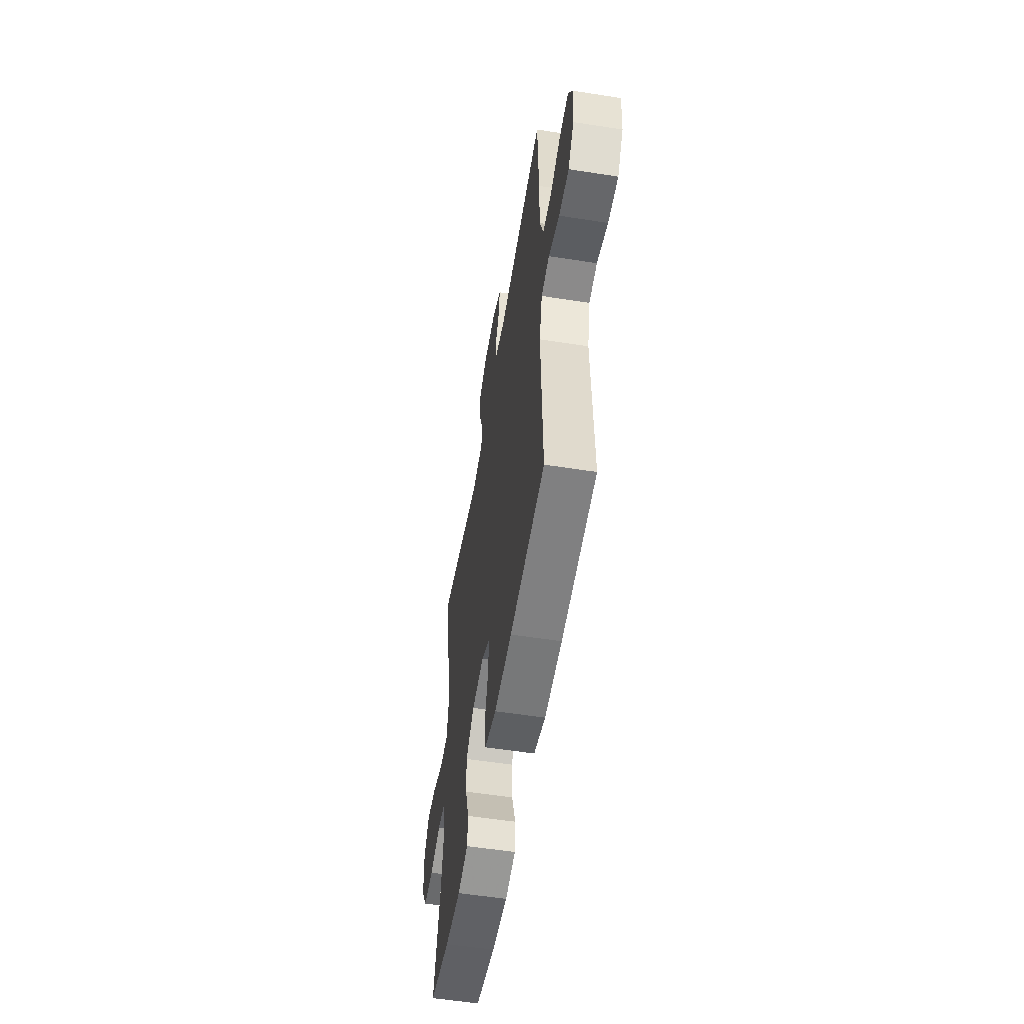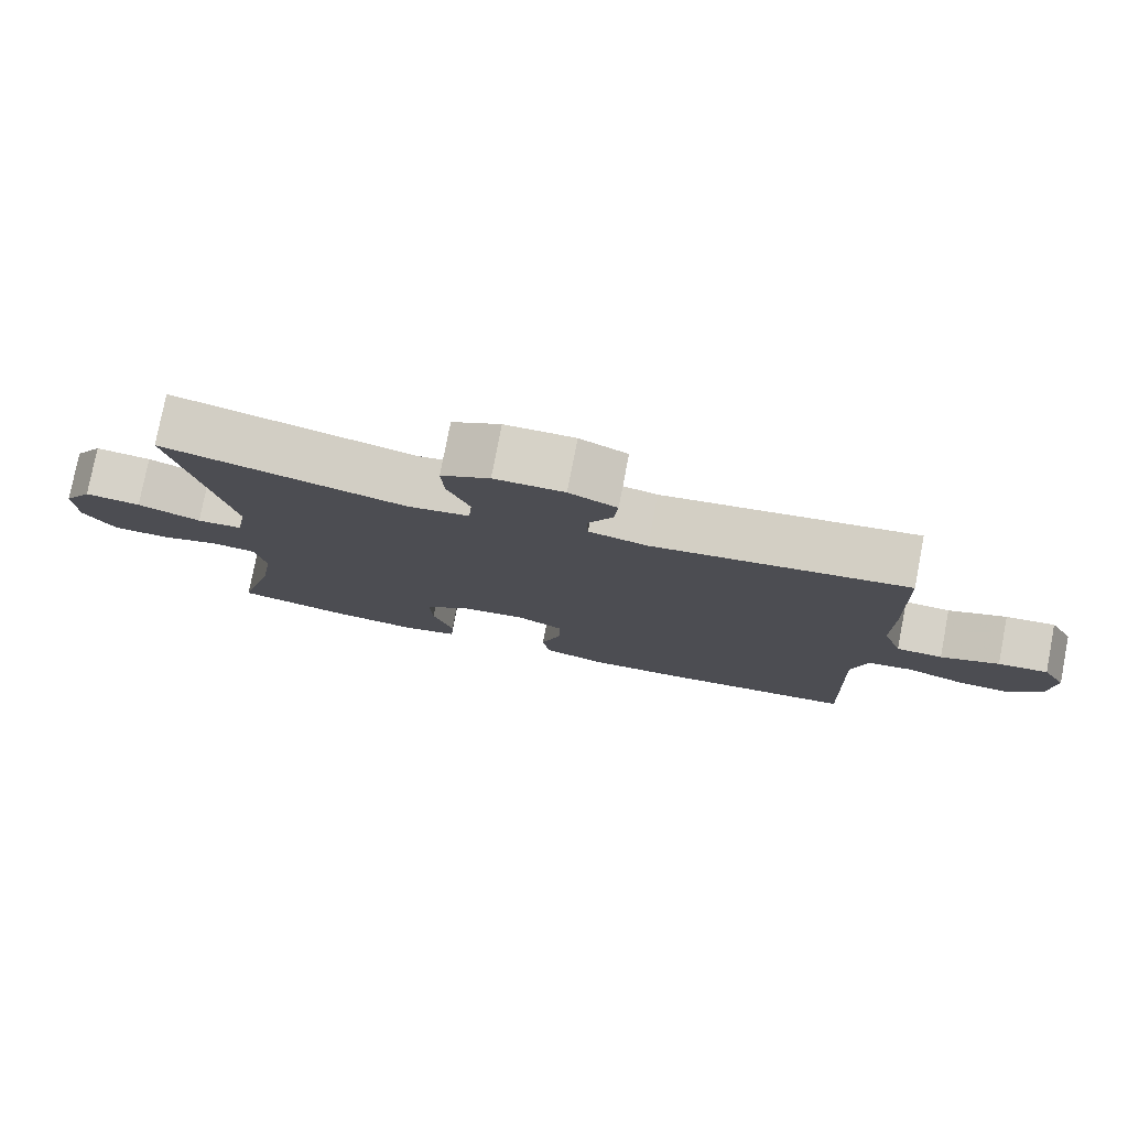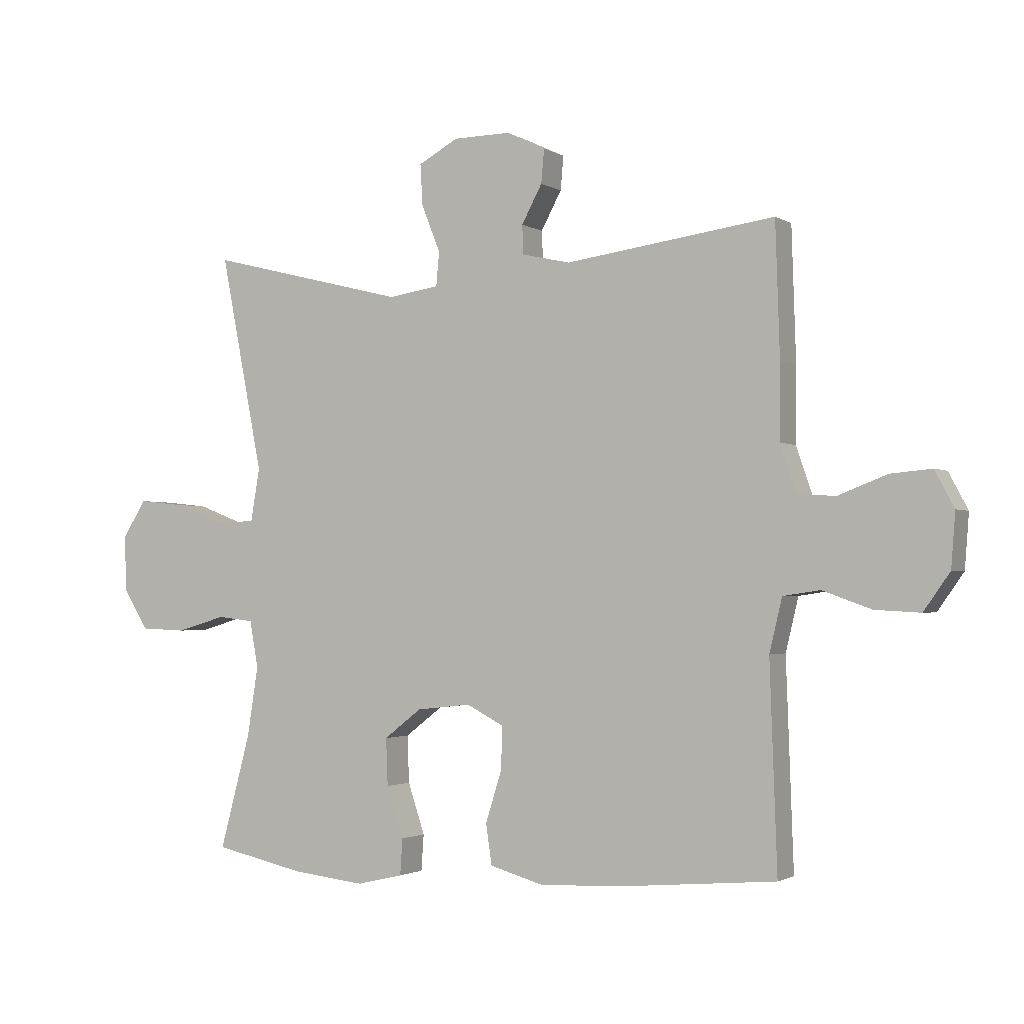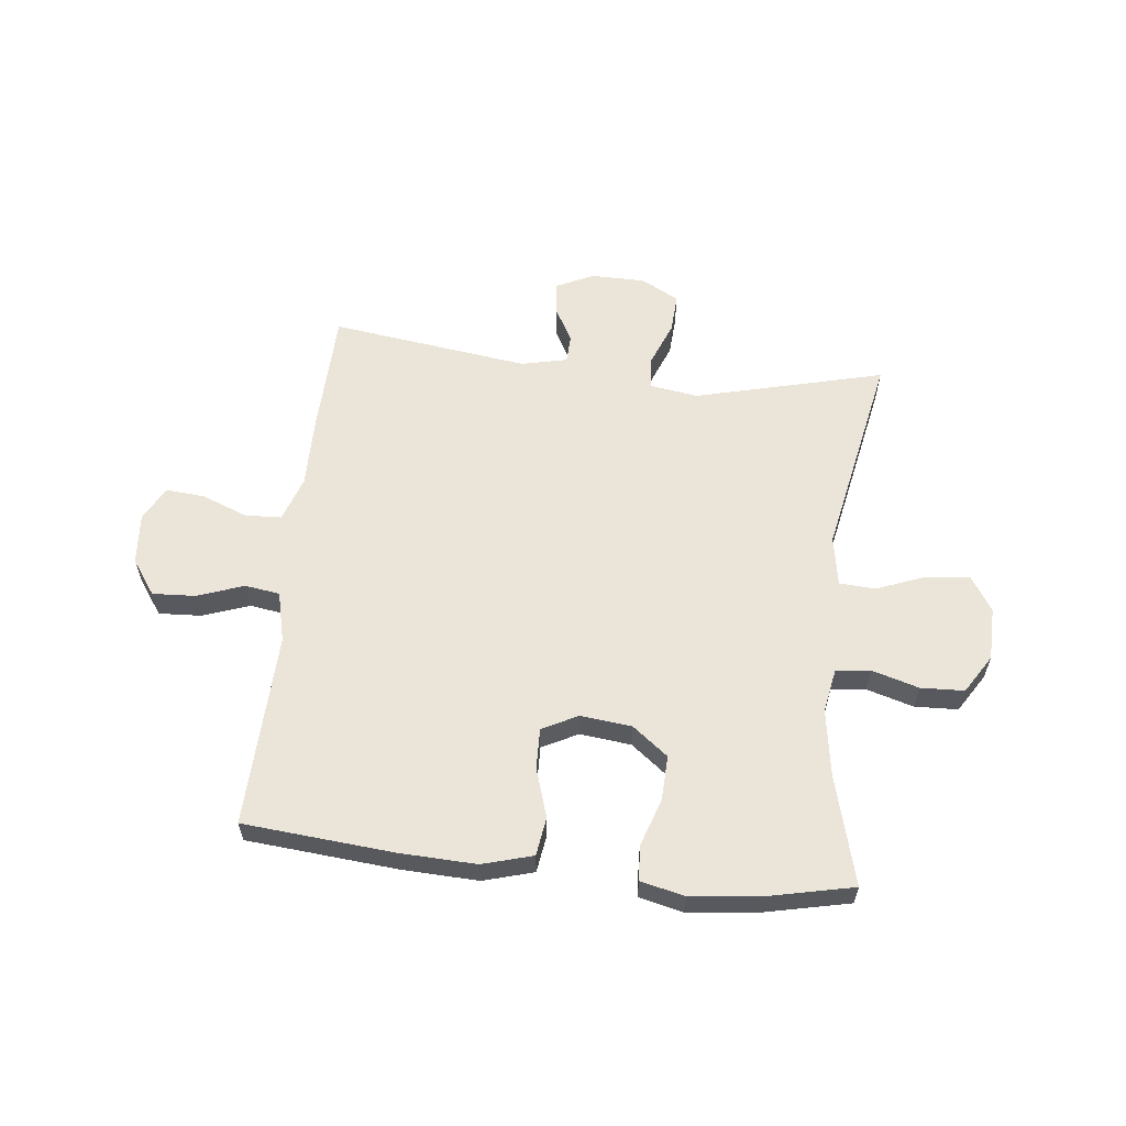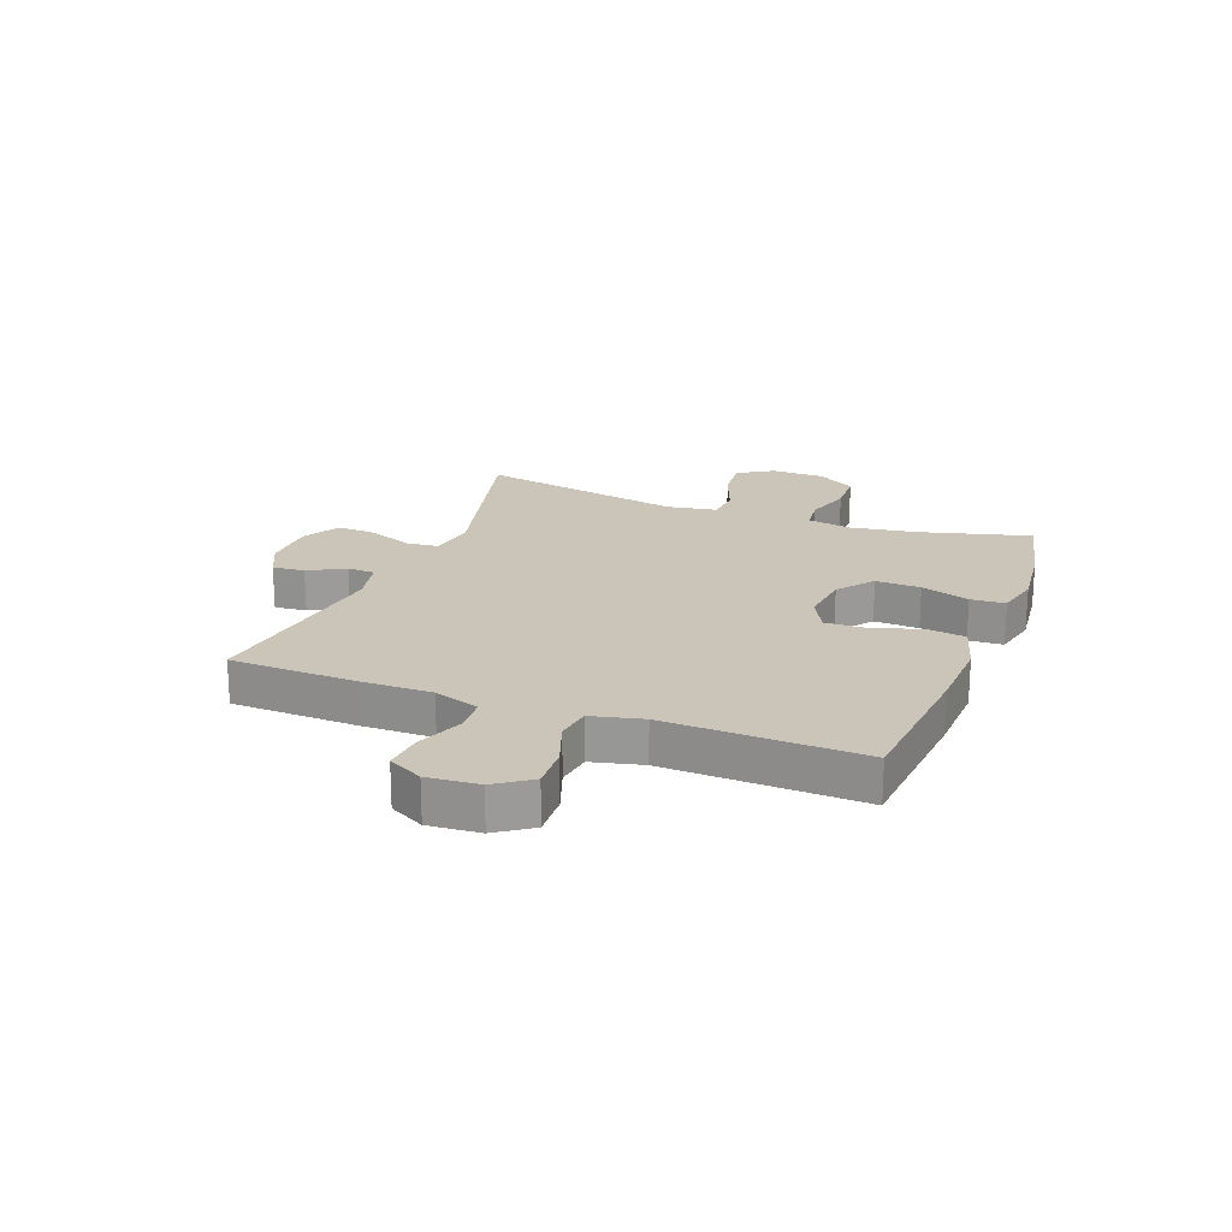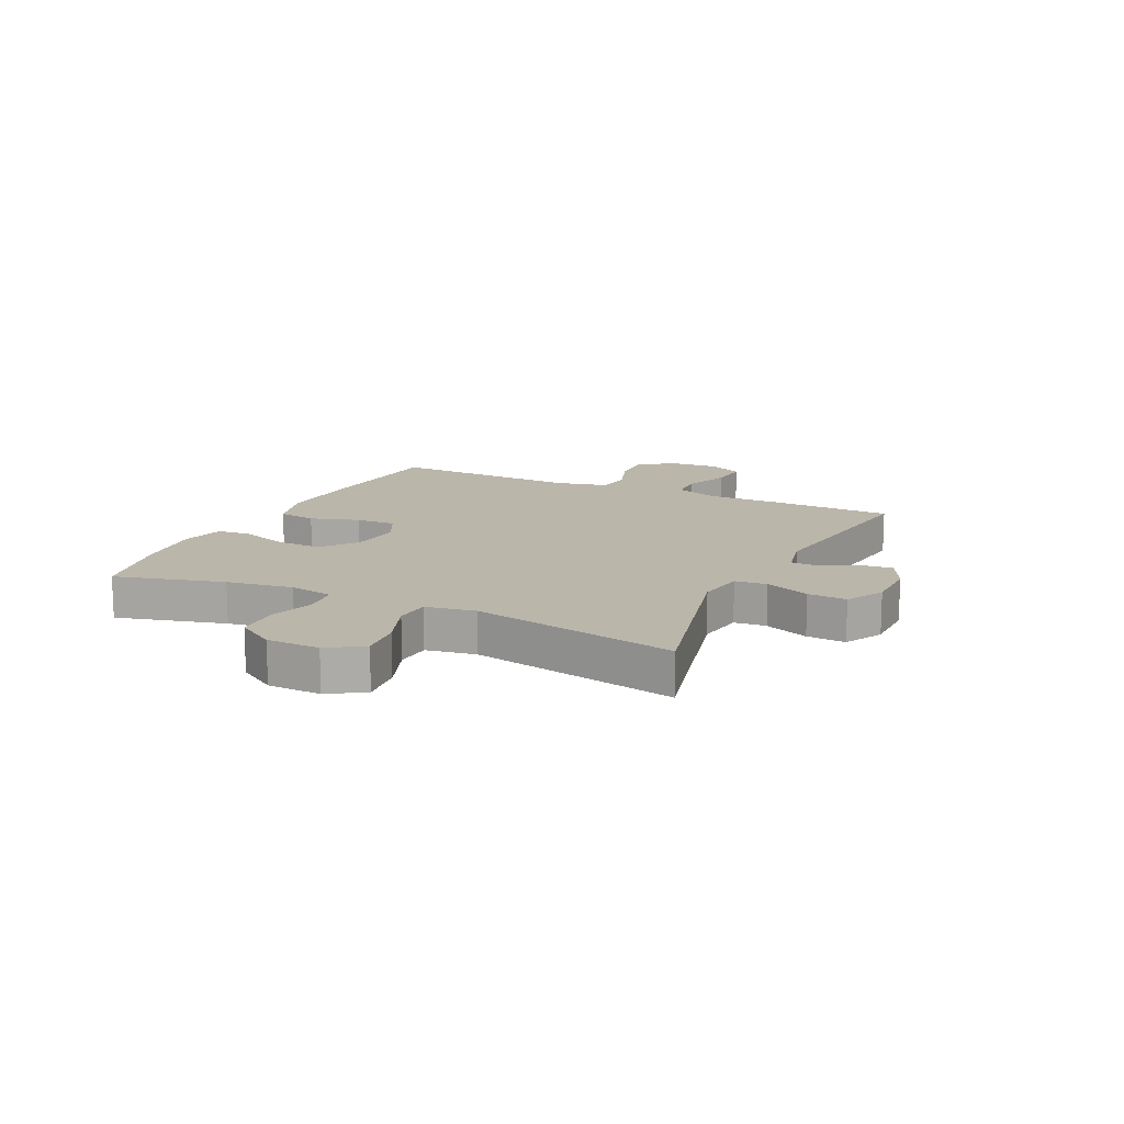
<metadata>
{"format":"obj","ext":"obj","renderer":"f3d","projection":"perspective","resolution":1024,"background":"white","views":[{"elev":-55.2,"azim":80.6,"up":"+Z"},{"elev":78.3,"azim":10.9,"up":"+Z"},{"elev":-1.9,"azim":27.3,"up":"+Z"},{"elev":59.6,"azim":-173.7,"up":"+Y"},{"elev":20.5,"azim":110.9,"up":"+Y"},{"elev":14.0,"azim":-64.3,"up":"+Y"}]}
</metadata>
<code>
v -0.5 0.07 0.5
v -0.17 0.07 0.417
v -0.086 0.07 0.43
v -0.081 0.07 0.486
v -0.112 0.07 0.564
v -0.116 0.07 0.632
v -0.05 0.07 0.668
v 0.045 0.07 0.669
v 0.11 0.07 0.638
v 0.105 0.07 0.582
v 0.071 0.07 0.519
v 0.073 0.07 0.471
v 0.153 0.07 0.453
v 0.5 0.07 0.5
v 0.507 0.07 0.281
v 0.506 0.07 0.158
v 0.533 0.07 0.079
v 0.596 0.07 0.076
v 0.676 0.07 0.107
v 0.744 0.07 0.113
v 0.776 0.07 0.053
v 0.769 0.07 -0.036
v 0.726 0.07 -0.097
v 0.651 0.07 -0.093
v 0.57 0.07 -0.064
v 0.509 0.07 -0.073
v 0.488 0.07 -0.161
v 0.5 0.07 -0.5
v 0.236 0.07 -0.523
v 0.104 0.07 -0.528
v 0.016 0.07 -0.503
v 0.006 0.07 -0.436
v 0.033 0.07 -0.351
v 0.035 0.07 -0.28
v -0.027 0.07 -0.248
v -0.117 0.07 -0.258
v -0.179 0.07 -0.306
v -0.176 0.07 -0.384
v -0.148 0.07 -0.468
v -0.152 0.07 -0.528
v -0.229 0.07 -0.546
v -0.348 0.07 -0.533
v -0.5 0.07 -0.5
v -0.449 0.07 -0.31
v -0.431 0.07 -0.194
v -0.445 0.07 -0.117
v -0.505 0.07 -0.11
v -0.587 0.07 -0.134
v -0.663 0.07 -0.131
v -0.705 0.07 -0.064
v -0.707 0.07 0.029
v -0.668 0.07 0.09
v -0.592 0.07 0.082
v -0.506 0.07 0.049
v -0.444 0.07 0.053
v -0.429 0.07 0.14
v -0.5 0 0.5
v -0.17 0 0.417
v -0.086 0 0.43
v -0.081 0 0.486
v -0.112 0 0.564
v -0.116 0 0.632
v -0.05 0 0.668
v 0.045 0 0.669
v 0.11 0 0.638
v 0.105 0 0.582
v 0.071 0 0.519
v 0.073 0 0.471
v 0.153 0 0.453
v 0.5 0 0.5
v 0.507 0 0.281
v 0.506 0 0.158
v 0.533 0 0.079
v 0.596 0 0.076
v 0.676 0 0.107
v 0.744 0 0.113
v 0.776 0 0.053
v 0.769 0 -0.036
v 0.726 0 -0.097
v 0.651 0 -0.093
v 0.57 0 -0.064
v 0.509 0 -0.073
v 0.488 0 -0.161
v 0.5 0 -0.5
v 0.236 0 -0.523
v 0.104 0 -0.528
v 0.016 0 -0.503
v 0.006 0 -0.436
v 0.033 0 -0.351
v 0.035 0 -0.28
v -0.027 0 -0.248
v -0.117 0 -0.258
v -0.179 0 -0.306
v -0.176 0 -0.384
v -0.148 0 -0.468
v -0.152 0 -0.528
v -0.229 0 -0.546
v -0.348 0 -0.533
v -0.5 0 -0.5
v -0.449 0 -0.31
v -0.431 0 -0.194
v -0.445 0 -0.117
v -0.505 0 -0.11
v -0.587 0 -0.134
v -0.663 0 -0.131
v -0.705 0 -0.064
v -0.707 0 0.029
v -0.668 0 0.09
v -0.592 0 0.082
v -0.506 0 0.049
v -0.444 0 0.053
v -0.429 0 0.14
f 52 53 54
f 51 52 54
f 50 51 54
f 49 50 54
f 48 49 54
f 47 48 54
f 46 47 54 55
f 45 46 55 56
f 42 43 44
f 41 42 44
f 40 41 44
f 39 40 44
f 38 39 44
f 37 38 44 45
f 36 37 45 56
f 31 32 33
f 30 31 33
f 29 30 33
f 28 29 33
f 27 28 33
f 26 27 33 34
f 23 24 25
f 22 23 25
f 21 22 25
f 20 21 25
f 19 20 25
f 18 19 25
f 17 18 25 26
f 26 34 35
f 17 26 35
f 16 17 35
f 35 36 56
f 16 35 56
f 15 16 56
f 14 15 56
f 13 14 56
f 9 10 11
f 8 9 11
f 7 8 11
f 6 7 11
f 5 6 11
f 4 5 11
f 56 1 2
f 56 2 3
f 12 13 56 3
f 3 4 11 12
f 110 109 108
f 110 108 107
f 110 107 106
f 110 106 105
f 110 105 104
f 110 104 103
f 111 110 103 102
f 112 111 102 101
f 100 99 98
f 100 98 97
f 100 97 96
f 100 96 95
f 100 95 94
f 101 100 94 93
f 112 101 93 92
f 89 88 87
f 89 87 86
f 89 86 85
f 89 85 84
f 89 84 83
f 90 89 83 82
f 81 80 79
f 81 79 78
f 81 78 77
f 81 77 76
f 81 76 75
f 81 75 74
f 82 81 74 73
f 91 90 82
f 91 82 73
f 91 73 72
f 112 92 91
f 112 91 72
f 112 72 71
f 112 71 70
f 112 70 69
f 67 66 65
f 67 65 64
f 67 64 63
f 67 63 62
f 67 62 61
f 67 61 60
f 58 57 112
f 59 58 112
f 59 112 69 68
f 68 67 60 59
f 1 57 58 2
f 2 58 59 3
f 3 59 60 4
f 4 60 61 5
f 5 61 62 6
f 6 62 63 7
f 7 63 64 8
f 8 64 65 9
f 9 65 66 10
f 10 66 67 11
f 11 67 68 12
f 12 68 69 13
f 13 69 70 14
f 14 70 71 15
f 15 71 72 16
f 16 72 73 17
f 17 73 74 18
f 18 74 75 19
f 19 75 76 20
f 20 76 77 21
f 21 77 78 22
f 22 78 79 23
f 23 79 80 24
f 24 80 81 25
f 25 81 82 26
f 26 82 83 27
f 27 83 84 28
f 28 84 85 29
f 29 85 86 30
f 30 86 87 31
f 31 87 88 32
f 32 88 89 33
f 33 89 90 34
f 34 90 91 35
f 35 91 92 36
f 36 92 93 37
f 37 93 94 38
f 38 94 95 39
f 39 95 96 40
f 40 96 97 41
f 41 97 98 42
f 42 98 99 43
f 43 99 100 44
f 44 100 101 45
f 45 101 102 46
f 46 102 103 47
f 47 103 104 48
f 48 104 105 49
f 49 105 106 50
f 50 106 107 51
f 51 107 108 52
f 52 108 109 53
f 53 109 110 54
f 54 110 111 55
f 55 111 112 56
f 56 112 57 1

</code>
